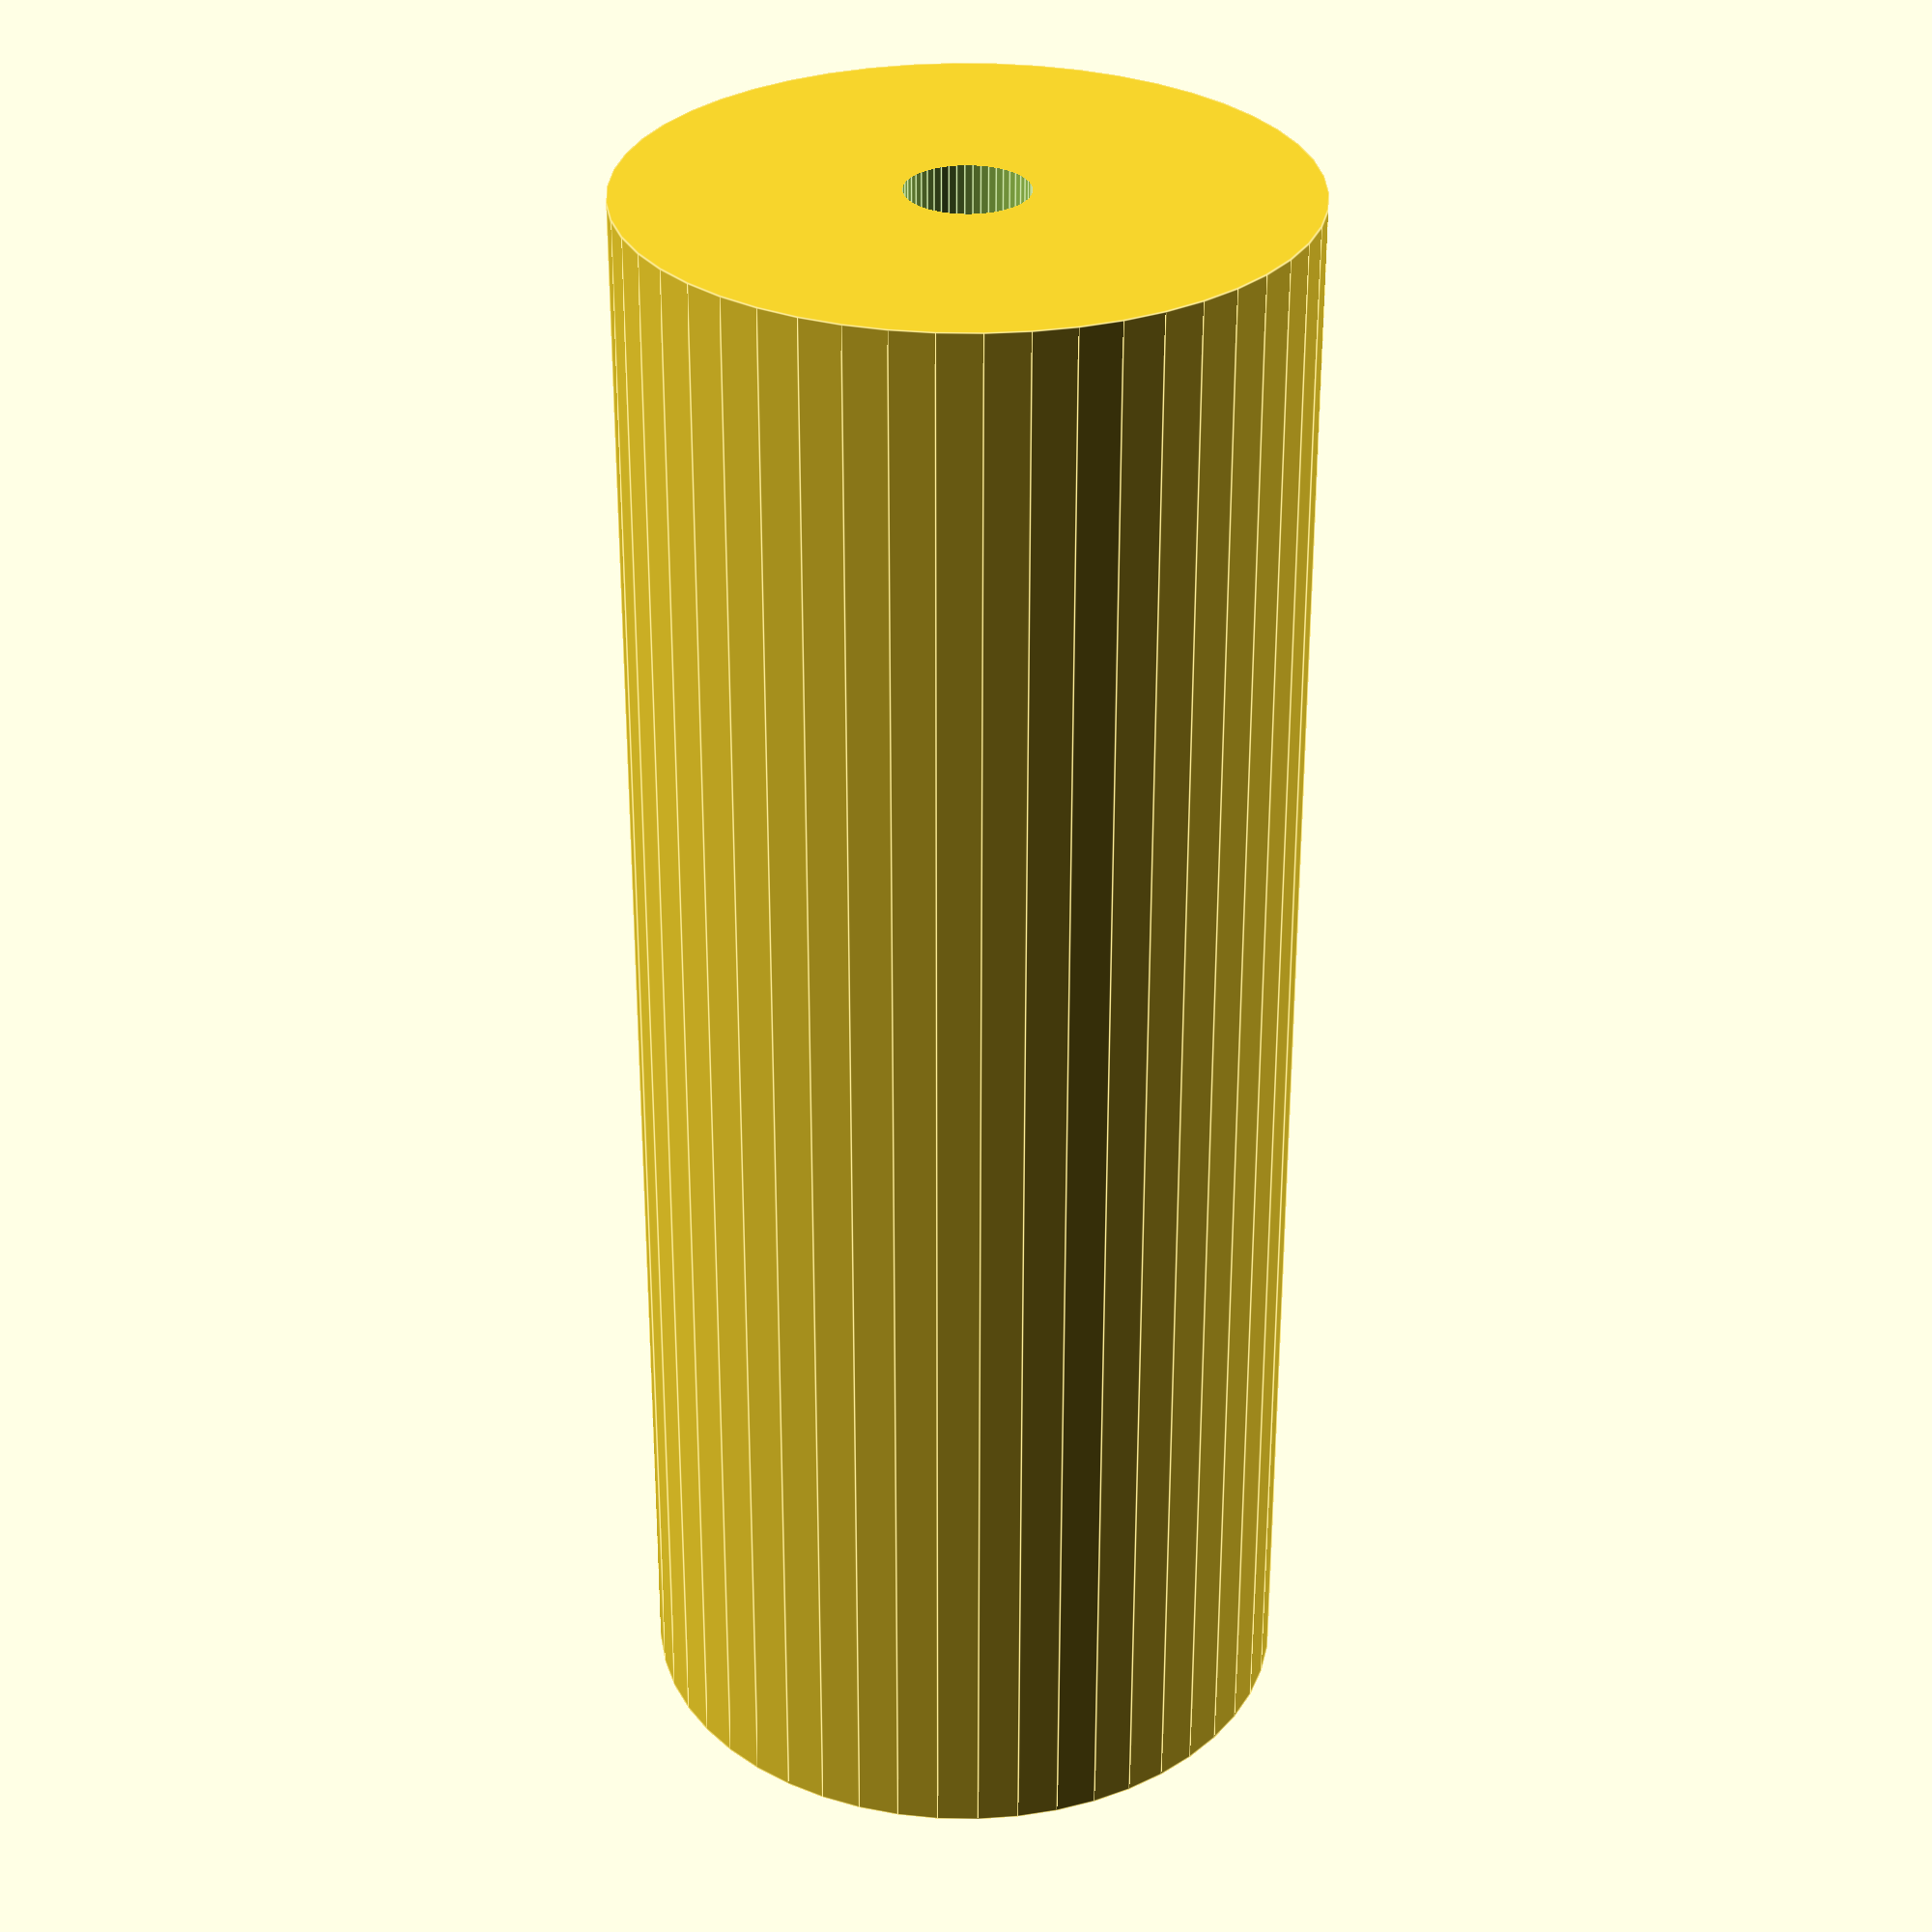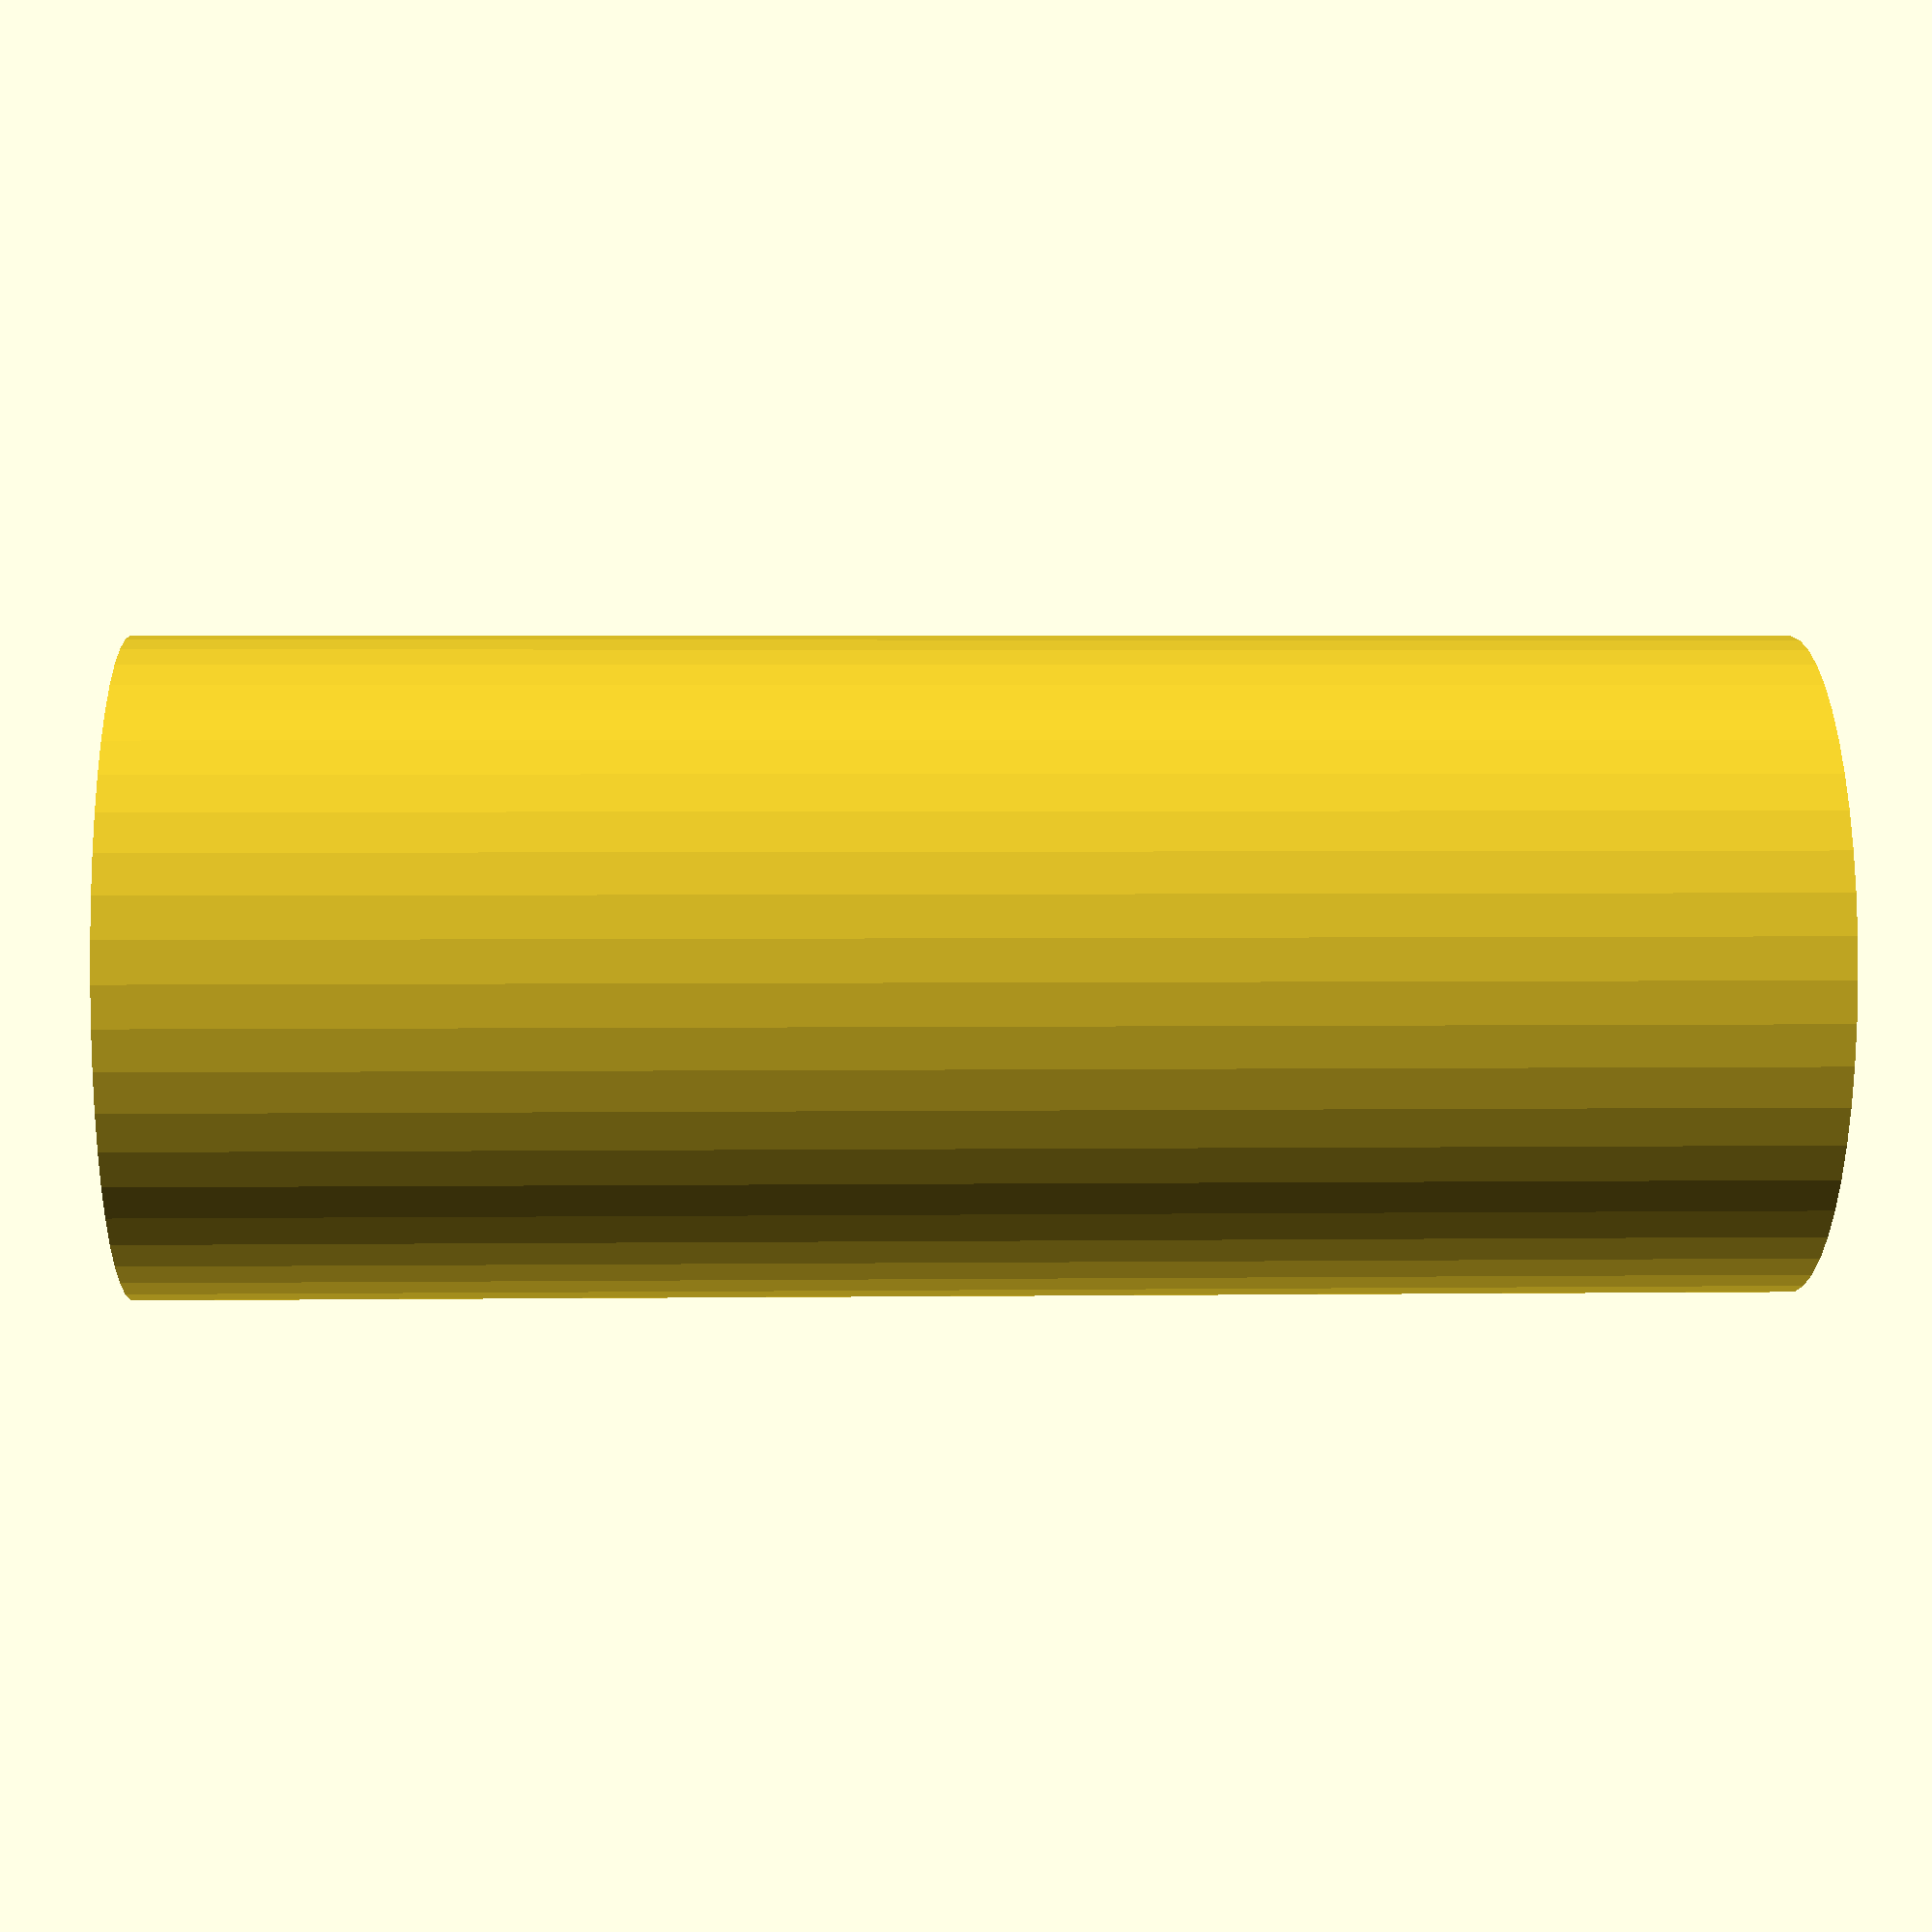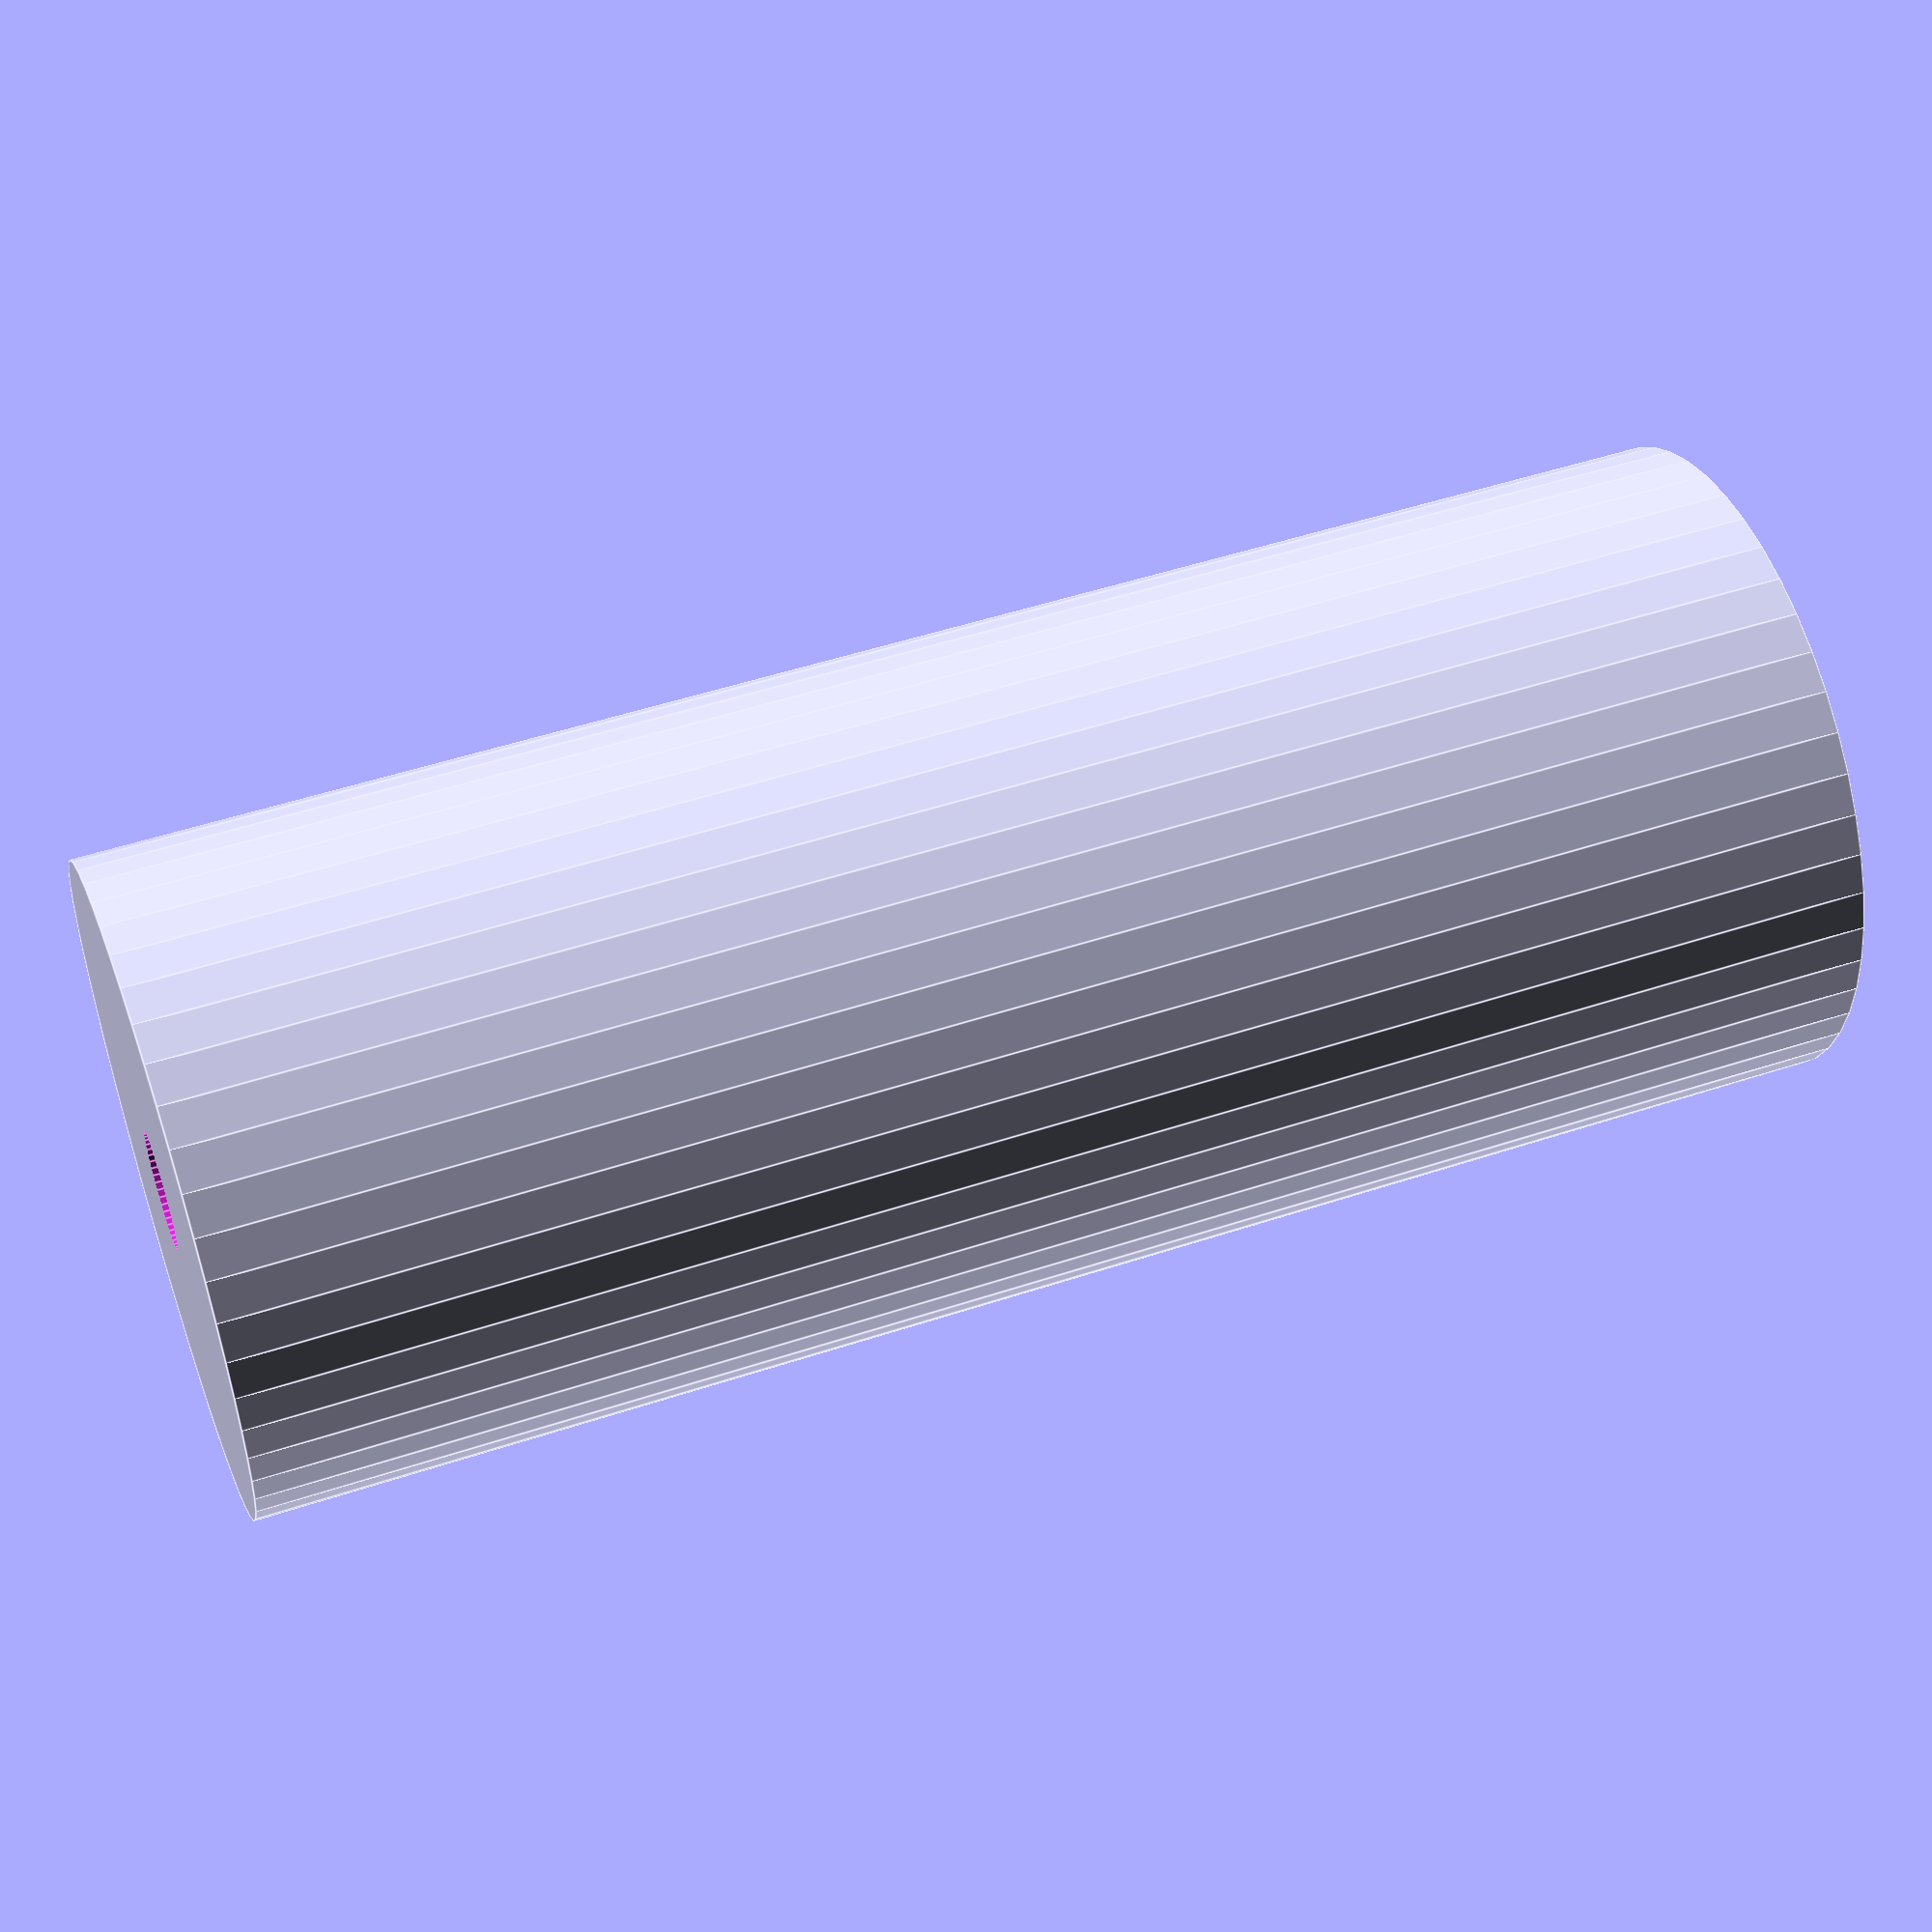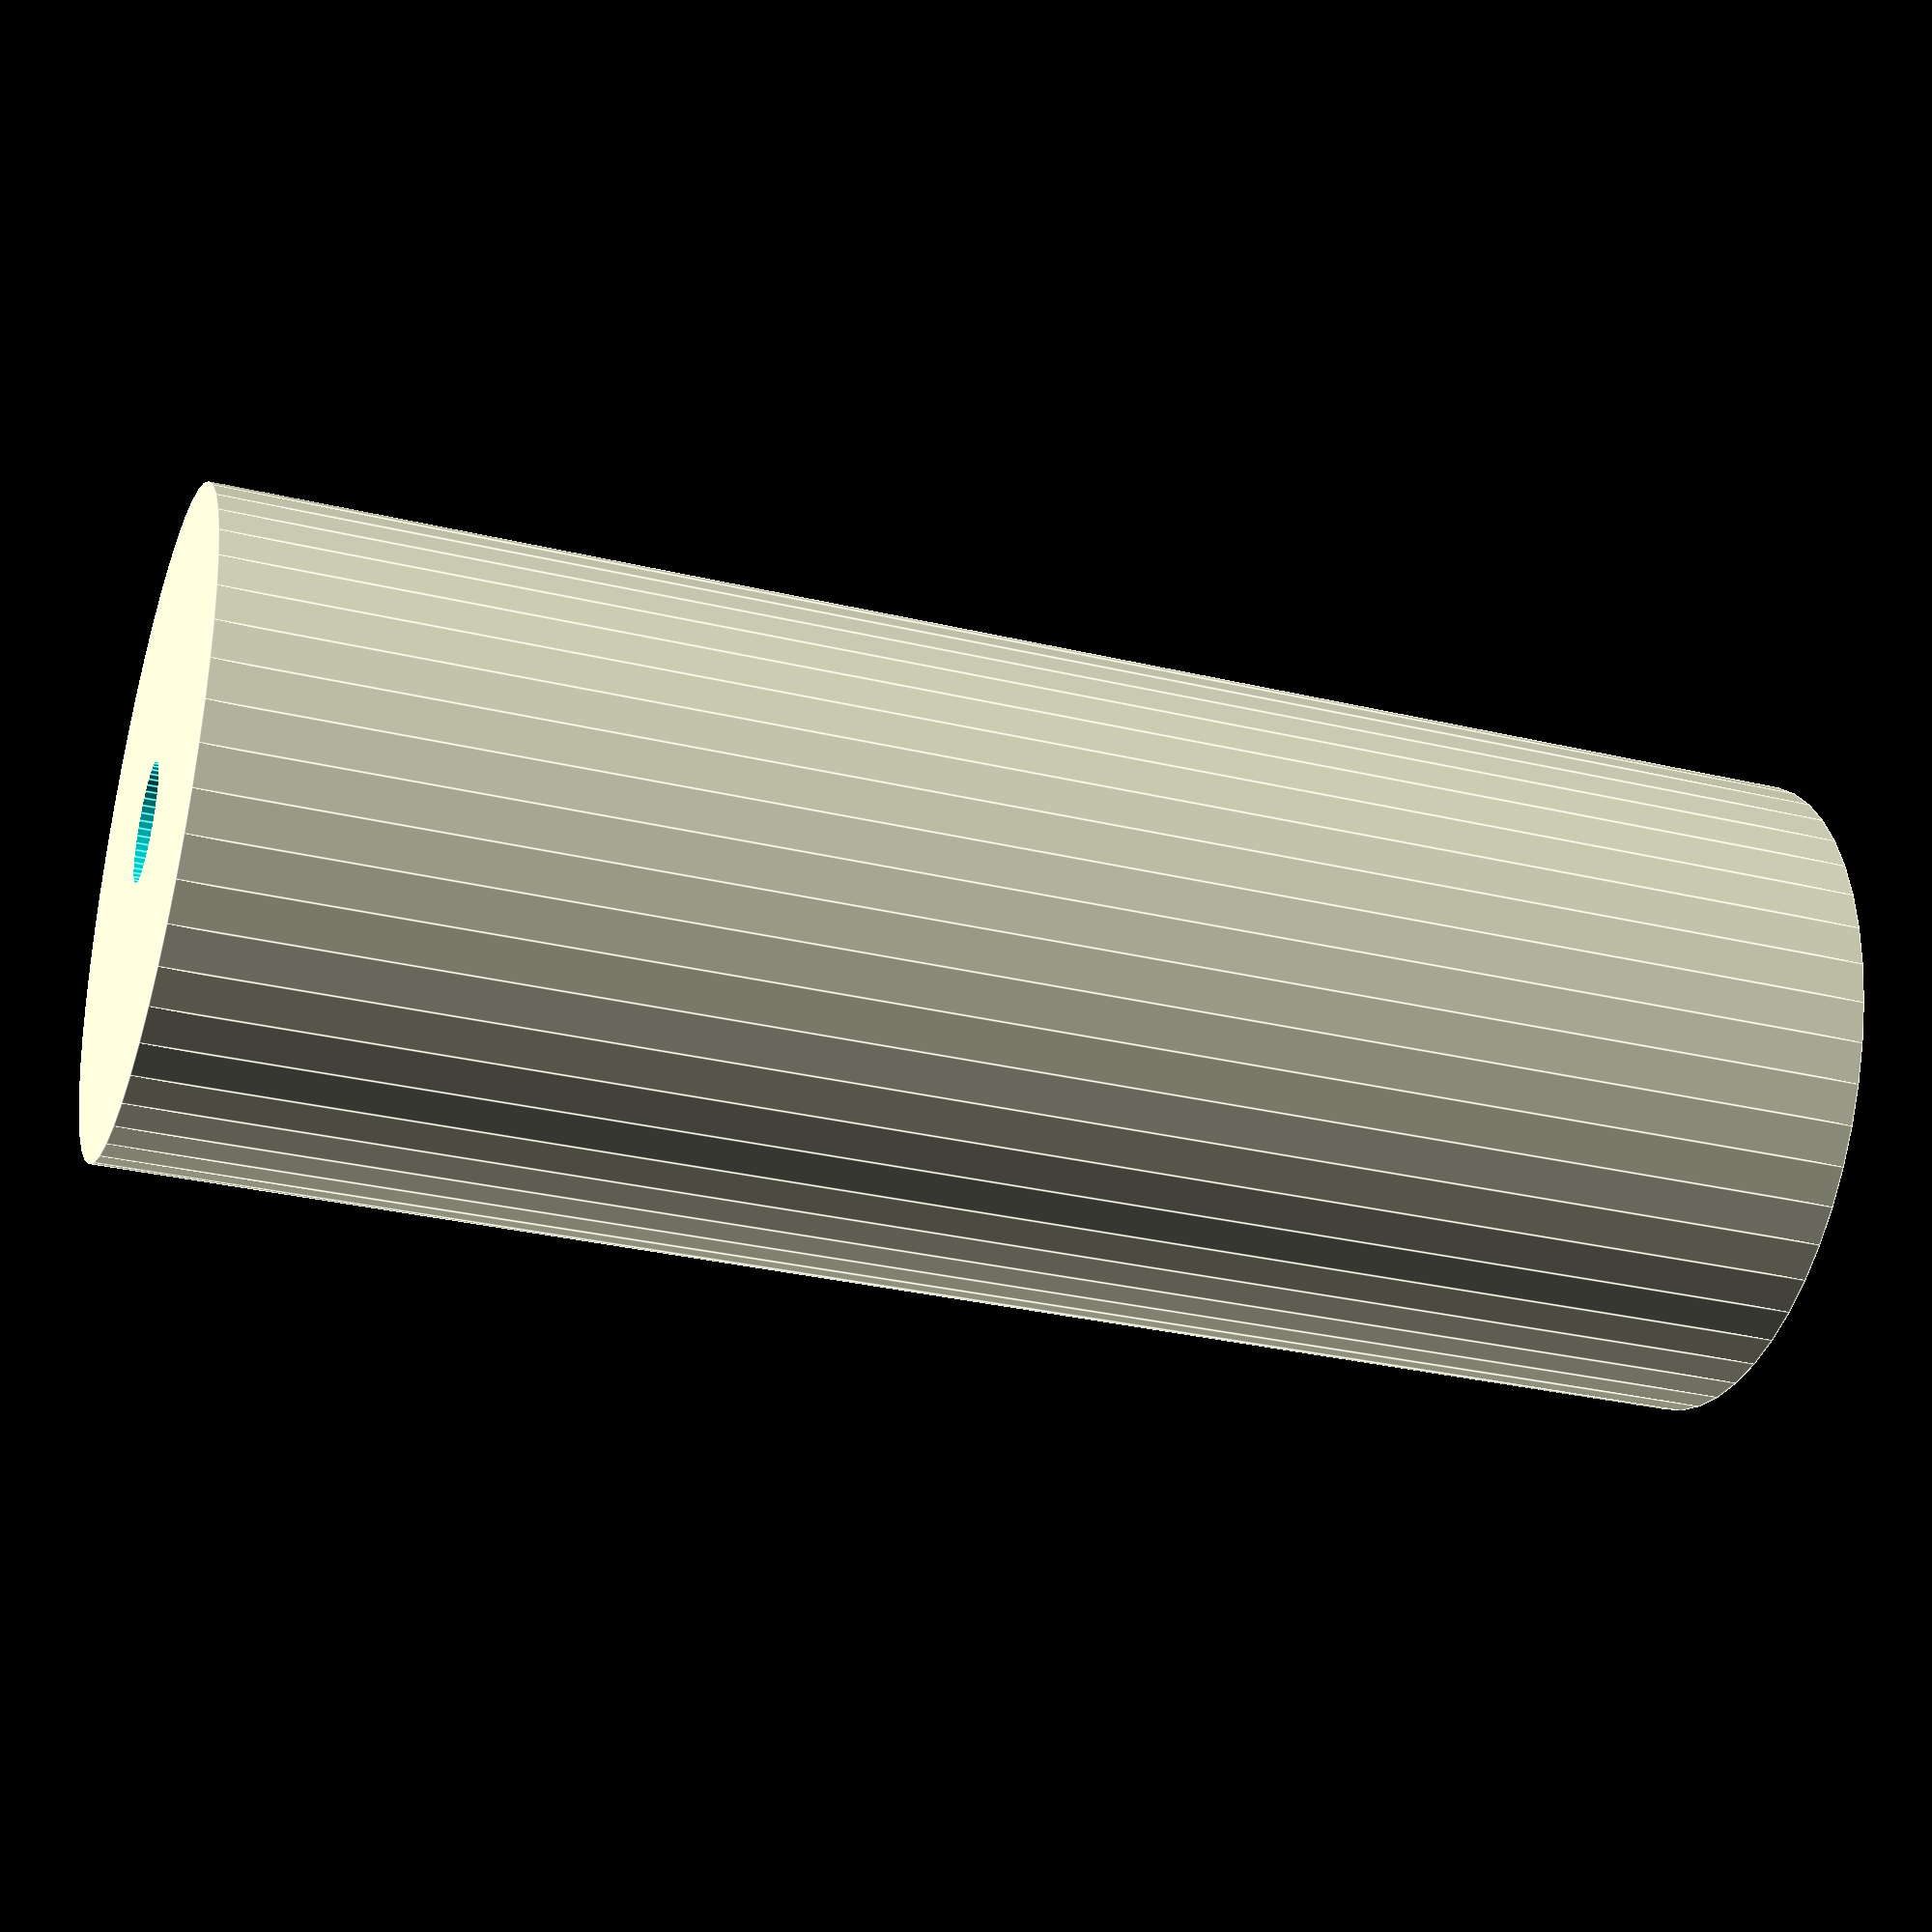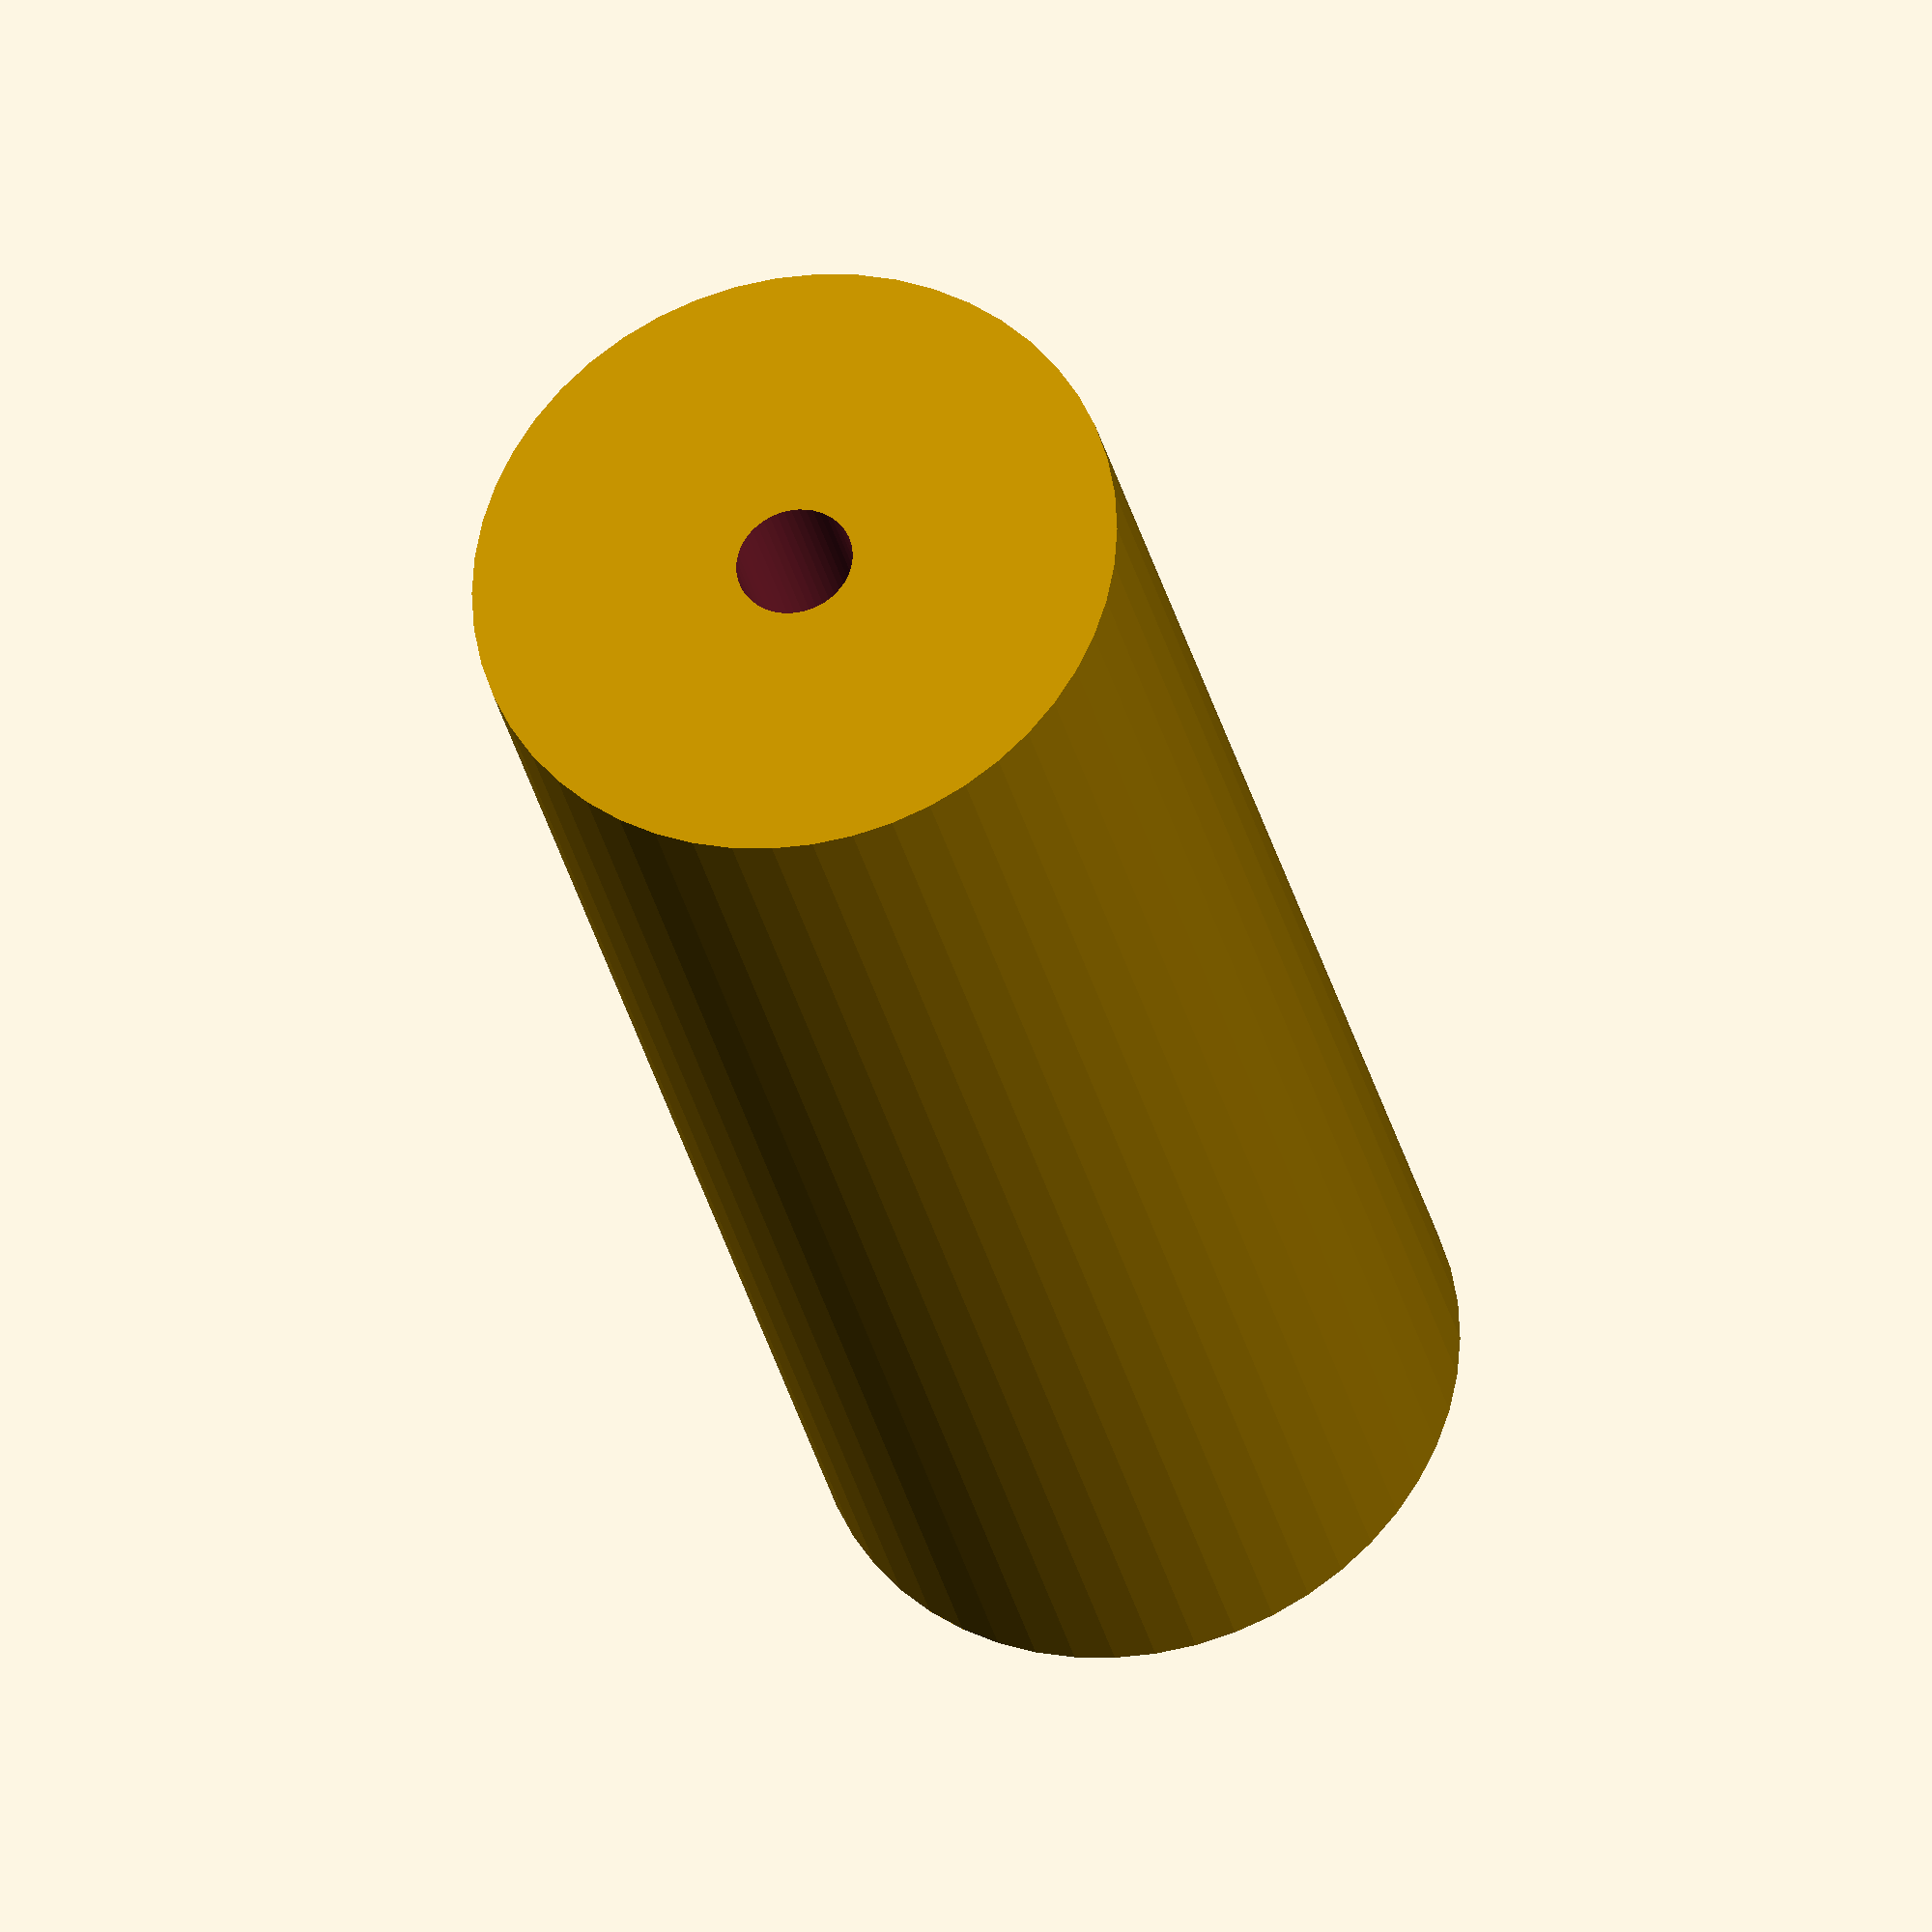
<openscad>
$fn = 50;


difference() {
	union() {
		translate(v = [0, 0, -45.0000000000]) {
			cylinder(h = 90, r = 18.0000000000);
		}
	}
	union() {
		translate(v = [0, 0, -100.0000000000]) {
			cylinder(h = 200, r = 3.2500000000);
		}
	}
}
</openscad>
<views>
elev=59.3 azim=49.2 roll=179.9 proj=p view=edges
elev=176.7 azim=15.0 roll=272.4 proj=p view=solid
elev=309.9 azim=50.3 roll=250.0 proj=p view=edges
elev=31.6 azim=69.7 roll=71.5 proj=p view=edges
elev=210.1 azim=65.2 roll=168.0 proj=o view=solid
</views>
